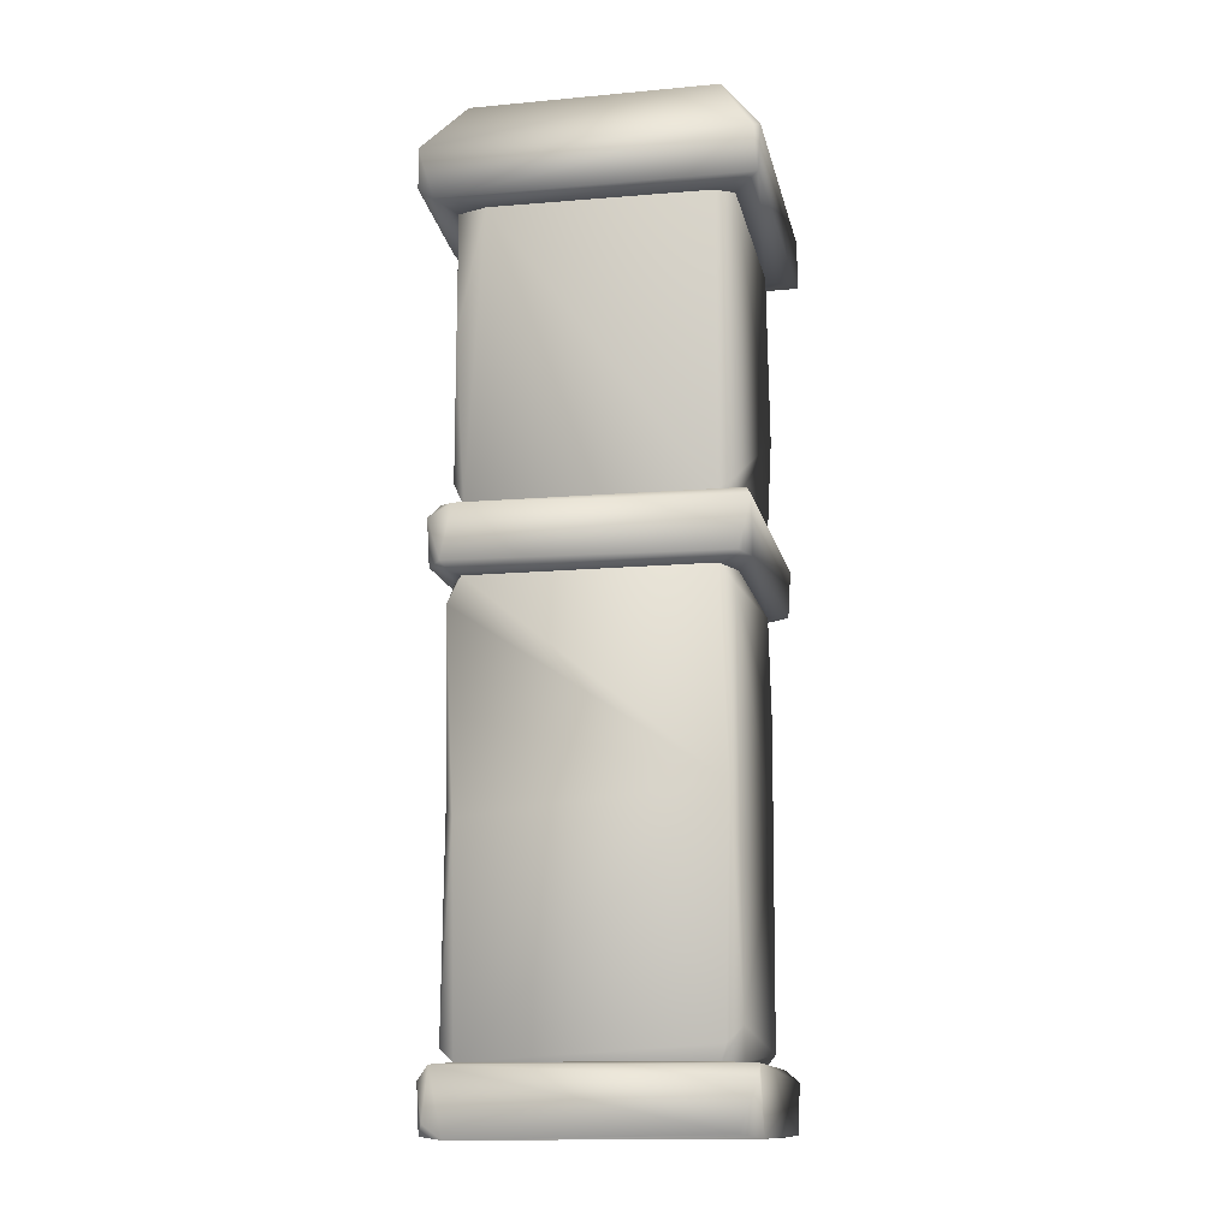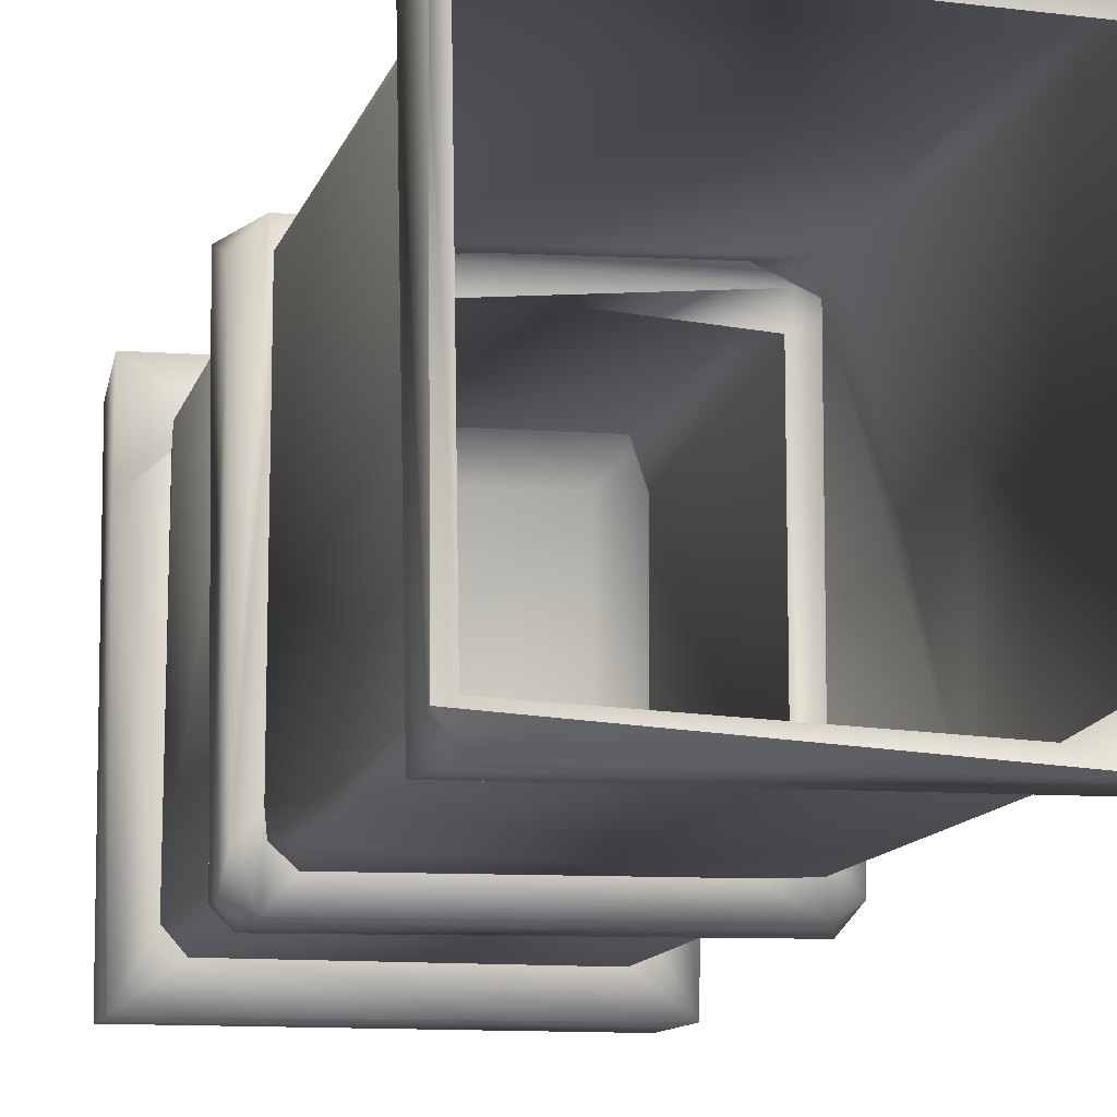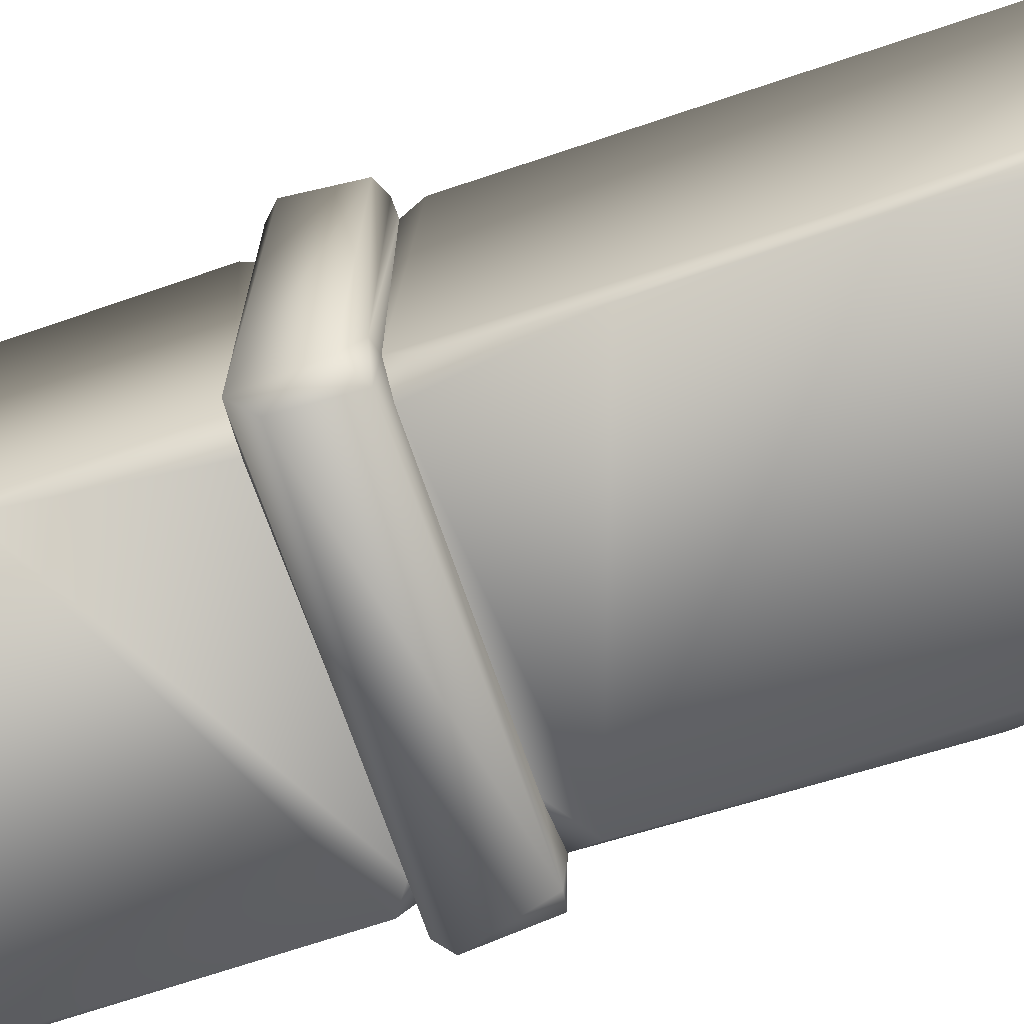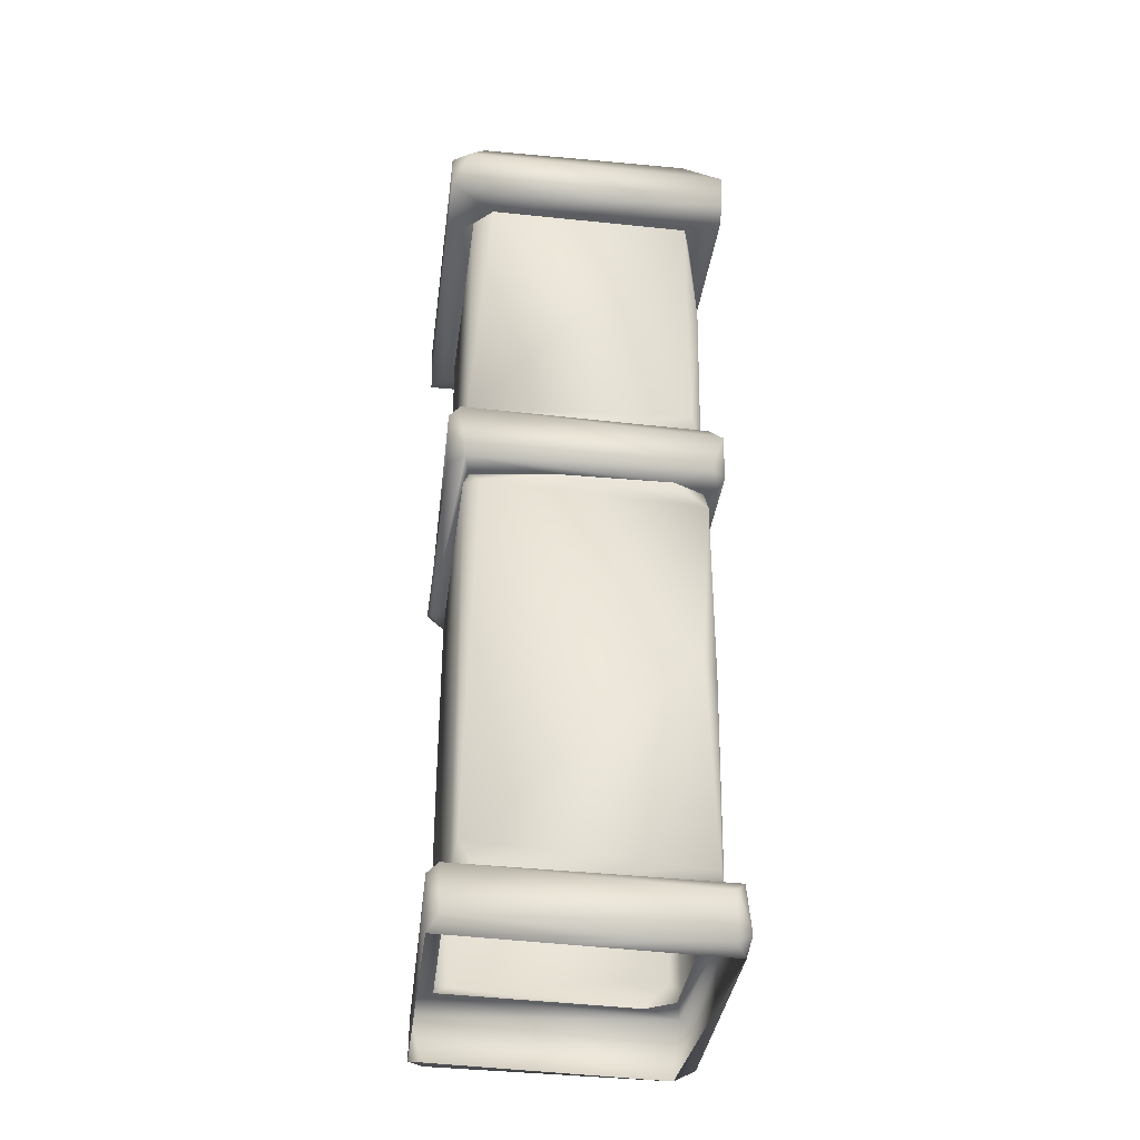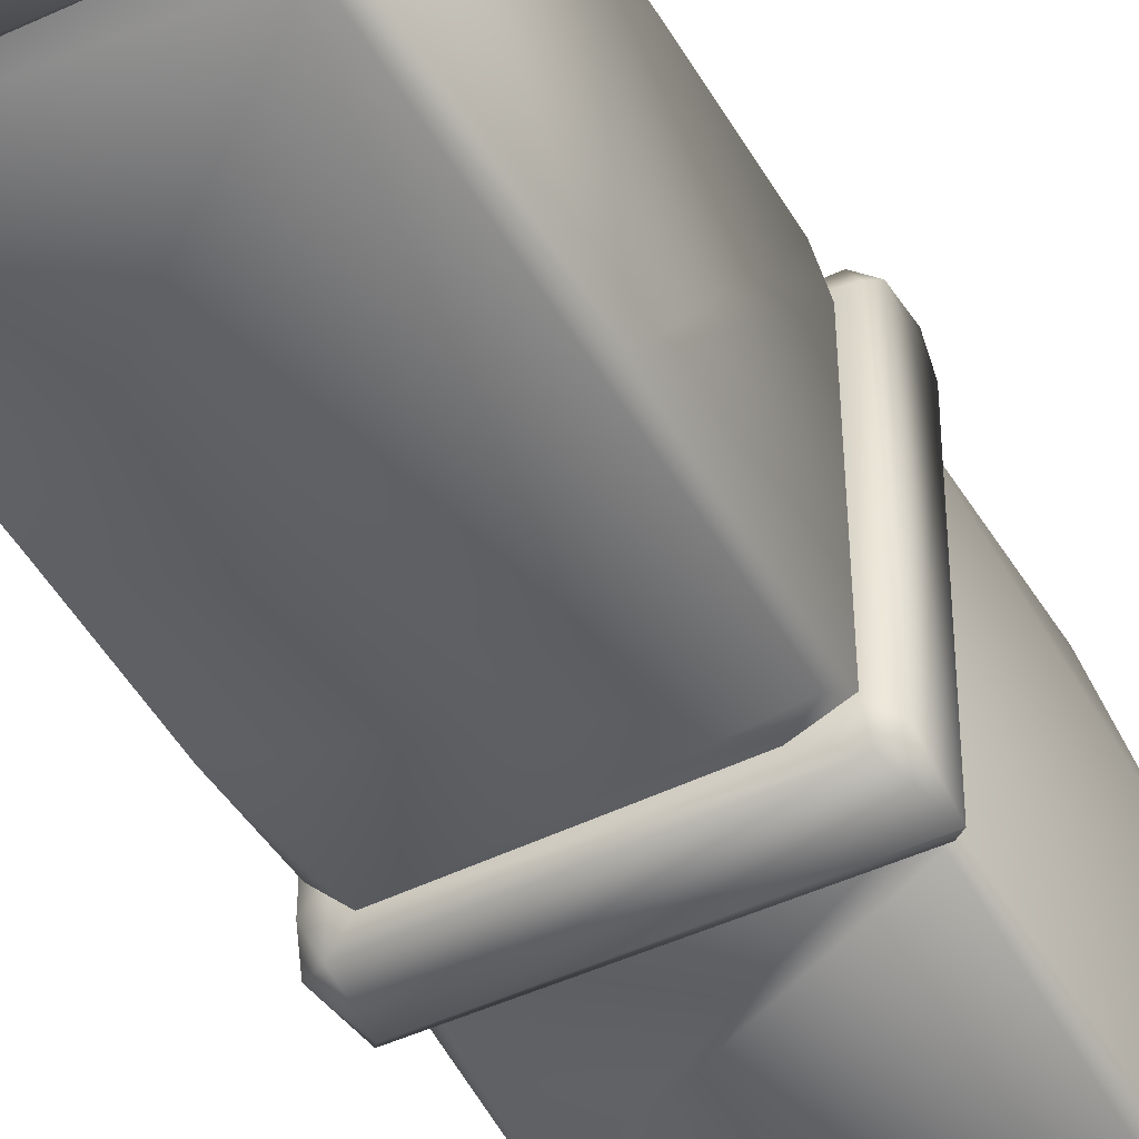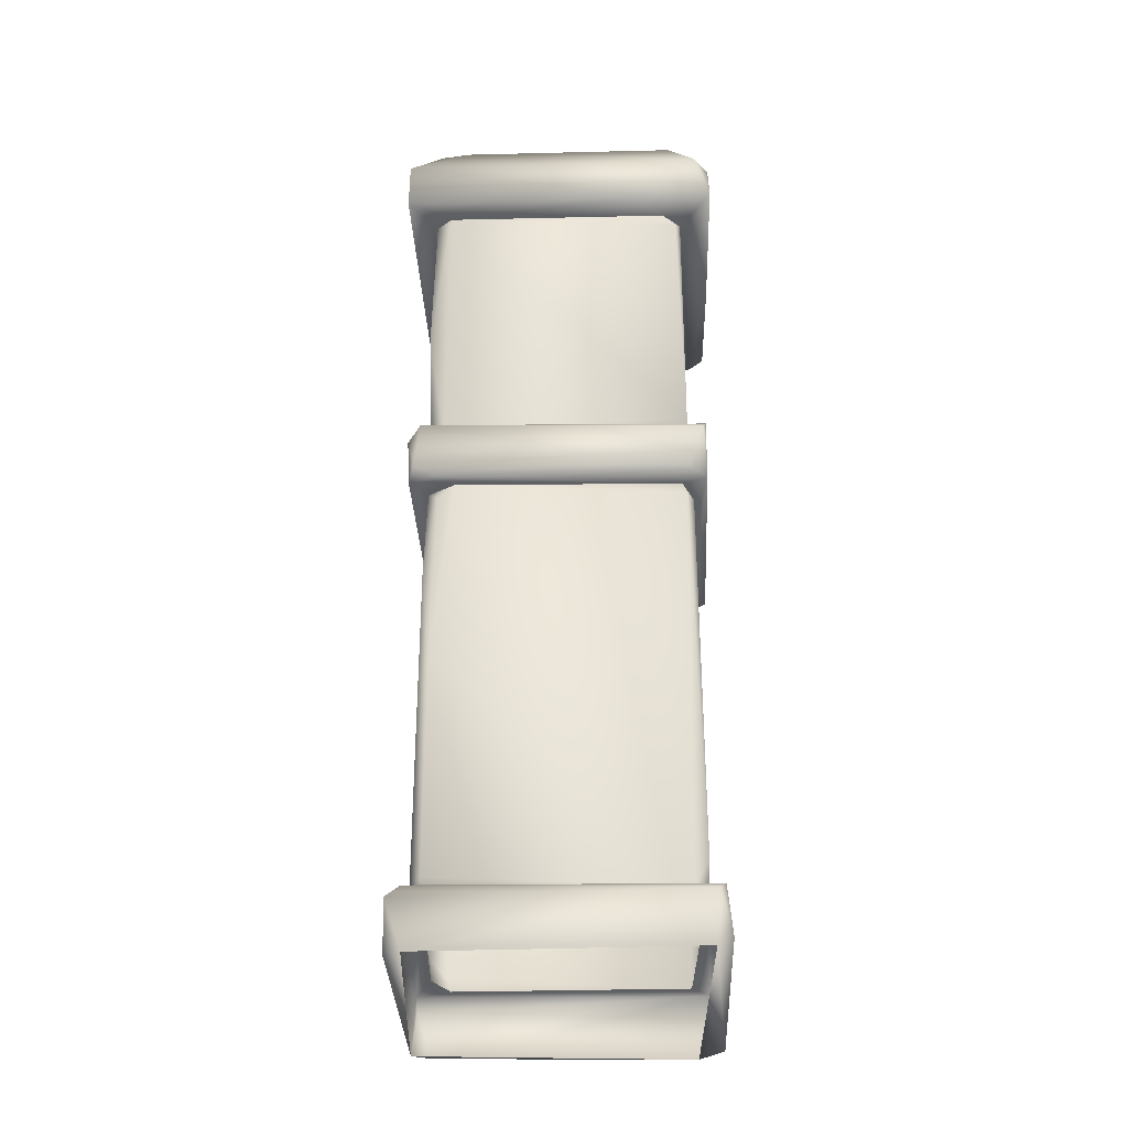
<metadata>
{"format":"obj","ext":"obj","renderer":"f3d","projection":"perspective","resolution":1024,"background":"white","views":[{"elev":-13.4,"azim":101.5,"up":"+Y"},{"elev":-9.9,"azim":-11.1,"up":"+Z"},{"elev":-70.5,"azim":-70.7,"up":"+Z"},{"elev":-36.3,"azim":-7.2,"up":"+Y"},{"elev":-47.7,"azim":28.7,"up":"+Z"},{"elev":-33.8,"azim":-87.8,"up":"+Y"}]}
</metadata>
<code>
o Stone_Wall_Pillar_Lowpoly
v 0.9368 5.365 0.9304
v 0.1027 5.367 1.041
v -0.758 5.359 0.7222
v -0.8766 3.16 -0.9102
v 0.5646 0.3044 -0.828
v 0.6883 1.757 0.8547
v -0.7481 2.427 -0.8355
v -0.7622 3.078 -0.6603
v 0.7629 4.569 0.8217
v 0.791 1.819 -0.7899
v 0.7914 0.2095 0.9638
v -0.8177 5.701 1.044
v 0.6986 5.354 0.8387
v 0.7629 5.358 0.6522
v -0.6368 5.363 0.8424
v -0.8545 3.491 -0.8805
v -0.7167 0.4811 0.8495
v 0.8616 3.4 0.9497
v -0.6691 3.069 -0.8297
v 0.926 5.437 1.031
v 0.8539 0.2951 0.8828
v -0.705 6.046 0.7738
v 0.7691 -0.08906 0.9539
v 0.7772 1.659 0.7924
v 0.7541 3.5 0.7633
v -0.8716 3.113 0.8258
v -0.7307 0.3047 -0.7621
v 0.7601 5.348 -0.7399
v -0.06978 3.503 0.8373
v 0.9447 5.651 -0.9919
v -0.7687 3.093 -0.9481
v -0.7695 -0.08279 -0.9521
v -0.8345 0.301 -0.8649
v -0.6866 5.355 -0.8488
v -0.6313 0.3828 -0.8394
v -0.6183 0.302 0.8361
v -0.7659 2.977 0.809
v 0.7649 2.902 0.8525
v 0.8627 3.433 -0.945
v 0.8049 3.493 -0.9126
v -0.737 3.498 0.7835
v -0.6673 2.988 0.8548
v -0.774 5.354 -0.747
v -0.8079 -0.02633 0.9611
v 0.8722 0.2191 -0.9391
v -0.769 1.836 -0.7749
v 0.6882 5.349 -0.8549
v 0.7327 0.3817 0.8558
v 0.7778 3.494 0.8961
v -0.7545 3.582 0.8298
v 0.728 6.042 -0.7791
v -0.7638 3.505 -0.7374
v 0.8369 3.079 0.821
v 0.8469 5.7 -1.032
v -0.885 0.2387 0.8935
v 0.9391 5.696 1.03
v -0.8527 3.08 -0.7664
v 0.7168 2.955 -0.8289
v -0.7372 1.643 -0.8327
v -0.7511 0.3124 0.7563
v 0.856 -0.1091 0.7966
v 0.6365 3.498 -0.8431
v 0.7708 3.126 0.9591
v -0.6634 3.507 -0.8331
v -0.9353 5.717 0.9519
v -0.763 4.257 -0.8561
v 0.8769 3.14 0.8671
v -0.8608 -0.1 -0.8454
v 0.7547 -0.09956 -0.9536
v -0.7673 2.976 -0.7626
v -0.9341 5.379 1.046
v 0.7844 0.4001 -0.7557
v 0.7761 3.094 -0.9371
v 0.7601 0.3091 0.7667
v -0.9386 5.369 0.5777
v -0.8787 3.417 0.9258
v -0.9394 5.694 -1.03
v 0.9217 5.368 -1.022
v -0.7665 0.3753 -0.7661
v 0.7306 0.4975 -0.8463
v -0.7062 6.053 -0.644
v -0.7316 3.074 0.7823
v 0.6841 3.651 0.8439
v 0.7132 6.046 0.7836
v 0.8716 -0.07495 -0.8323
v 0.8724 3.114 -0.869
v -0.8707 -0.09626 0.865
v 0.7611 3.503 -0.7286
v -0.8547 0.2264 -0.9522
v -0.2129 3.076 0.8542
v -0.9302 5.369 -1.033
v -0.7344 5.997 -0.8246
v 0.7457 3.577 -0.8412
v 0.7546 3.074 0.7698
v 0.5524 3.074 0.8655
v 0.5432 3.075 -0.8227
v 0.8653 3.485 0.8034
v 0.805 0.2936 -0.9416
v 0.7506 0.3063 -0.7207
v -0.8096 3.486 0.9455
v -0.7656 3.093 0.942
v -0.7643 5.263 0.8075
v 0.7575 3.072 -0.7394
v 0.8732 -0.02255 0.9103
v -0.8164 0.2905 0.9325
v -0.7935 3.398 -0.9629
v -0.7511 0.3124 0.7563
v -0.6183 0.302 0.8361
v -0.6691 3.069 -0.8297
v 0.5432 3.075 -0.8227
v 0.7611 3.503 -0.7286
v 0.7541 3.5 0.7633
v -0.7307 0.3047 -0.7621
v 0.5646 0.3044 -0.828
v -0.7622 3.078 -0.6603
v -0.7316 3.074 0.7823
v 0.7601 0.3091 0.7667
v 0.7506 0.3063 -0.7207
v 0.7546 3.074 0.7698
v 0.5524 3.074 0.8655
v 0.6365 3.498 -0.8431
v -0.774 5.354 -0.747
v -0.6866 5.355 -0.8488
v 0.6986 5.354 0.8387
v 0.7629 5.358 0.6522
v -0.06978 3.503 0.8373
v -0.737 3.498 0.7835
v 0.6882 5.349 -0.8549
v 0.7601 5.348 -0.7399
v 0.7575 3.072 -0.7394
v -0.758 5.359 0.7222
v -0.7638 3.505 -0.7374
v -0.6634 3.507 -0.8331
v -0.6368 5.363 0.8424
v -0.2129 3.076 0.8542
f 42 17 6
f 12 71 2
f 75 65 77
f 134 1 2
f 128 93 66
f 31 73 109
f 113 105 60
f 113 33 105
f 73 110 109
f 86 39 67
f 76 16 26
f 39 97 67
f 69 89 98
f 114 98 113
f 98 114 118
f 38 6 24
f 91 78 123
f 30 56 1
f 25 29 49
f 54 91 77
f 57 8 82
f 17 42 37
f 73 39 86
f 124 125 1
f 56 51 84
f 91 123 122
f 39 16 40
f 39 40 97
f 58 130 10
f 21 61 85
f 4 16 106
f 130 119 10
f 71 12 65
f 75 3 134
f 87 61 23
f 99 80 72
f 17 107 108
f 15 102 50
f 42 116 37
f 65 22 81
f 122 3 75
f 102 15 131
f 46 59 79
f 126 50 127
f 115 19 70
f 74 36 21
f 108 117 48
f 94 53 120
f 80 99 5
f 127 50 52
f 119 38 10
f 37 46 107
f 55 89 68
f 40 121 88
f 62 93 111
f 41 100 49
f 92 77 81
f 2 1 20
f 57 31 8
f 115 70 46
f 60 105 36
f 4 106 31
f 31 106 73
f 100 101 63
f 120 63 101
f 135 120 101
f 43 34 66
f 29 41 49
f 97 18 67
f 56 20 1
f 30 54 51
f 33 55 105
f 32 69 68
f 34 128 66
f 18 100 63
f 43 66 52
f 21 104 61
f 16 132 64
f 25 49 97
f 49 18 97
f 14 13 9
f 54 30 78
f 44 87 23
f 21 36 105
f 51 92 81
f 107 79 27
f 115 46 37
f 37 116 115
f 7 59 46
f 43 102 131
f 19 96 58
f 21 45 98
f 35 5 27
f 23 61 104
f 77 91 75
f 10 117 72
f 58 10 80
f 53 86 67
f 129 111 93
f 26 4 57
f 120 53 63
f 12 22 65
f 107 46 79
f 75 91 122
f 38 119 95
f 58 80 59
f 24 48 117
f 14 112 111
f 6 48 24
f 83 13 50
f 14 9 112
f 98 89 33
f 54 78 91
f 12 56 84
f 95 90 38
f 134 124 1
f 9 83 112
f 44 11 105
f 56 30 51
f 65 75 71
f 33 89 55
f 106 39 73
f 101 100 76
f 24 117 10
f 132 16 100
f 80 10 72
f 98 118 21
f 26 57 101
f 57 82 101
f 40 25 97
f 58 96 130
f 69 85 61
f 88 25 40
f 23 11 44
f 17 37 107
f 17 108 48
f 125 78 1
f 94 103 53
f 59 80 35
f 66 62 133
f 31 109 8
f 90 42 38
f 71 134 2
f 56 2 20
f 112 83 126
f 19 58 7
f 12 2 56
f 38 42 6
f 101 82 135
f 11 23 104
f 21 118 74
f 47 78 28
f 84 51 81
f 65 81 77
f 45 69 98
f 11 21 105
f 117 99 72
f 54 92 51
f 128 129 93
f 110 73 103
f 16 39 106
f 26 101 76
f 132 100 41
f 27 79 35
f 13 15 50
f 48 6 17
f 55 68 87
f 78 47 123
f 44 105 55
f 44 55 87
f 50 43 52
f 77 92 54
f 18 63 67
f 125 28 78
f 63 53 67
f 80 5 35
f 40 16 121
f 70 19 7
f 21 85 45
f 10 38 24
f 70 7 46
f 59 35 79
f 89 69 32
f 16 4 26
f 133 52 66
f 14 111 129
f 85 69 45
f 30 1 78
f 75 134 71
f 21 11 104
f 93 62 66
f 22 12 84
f 58 59 7
f 98 33 113
f 89 32 68
f 83 50 126
f 4 31 57
f 73 86 103
f 13 83 9
f 102 43 50
f 53 103 86
f 81 22 84
f 100 18 49
f 42 90 116
f 16 76 100
f 121 16 64

</code>
